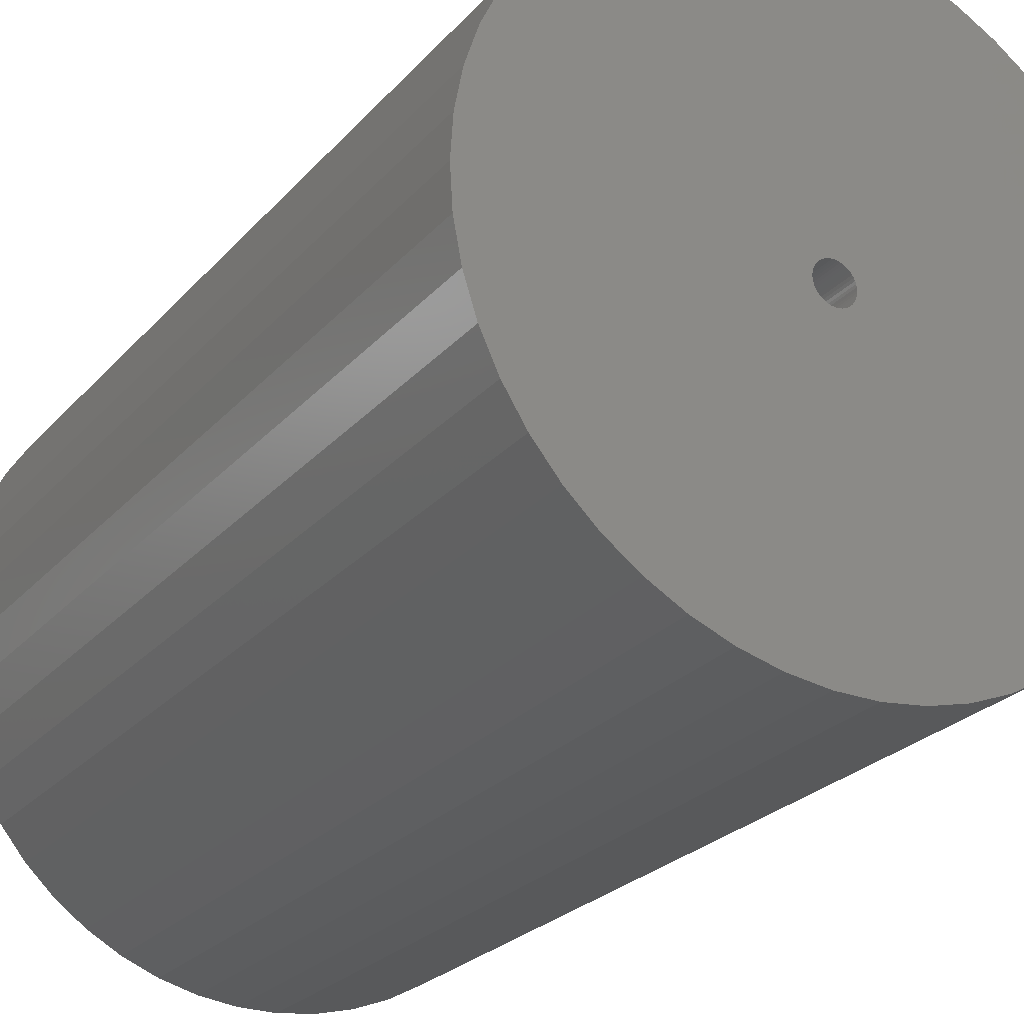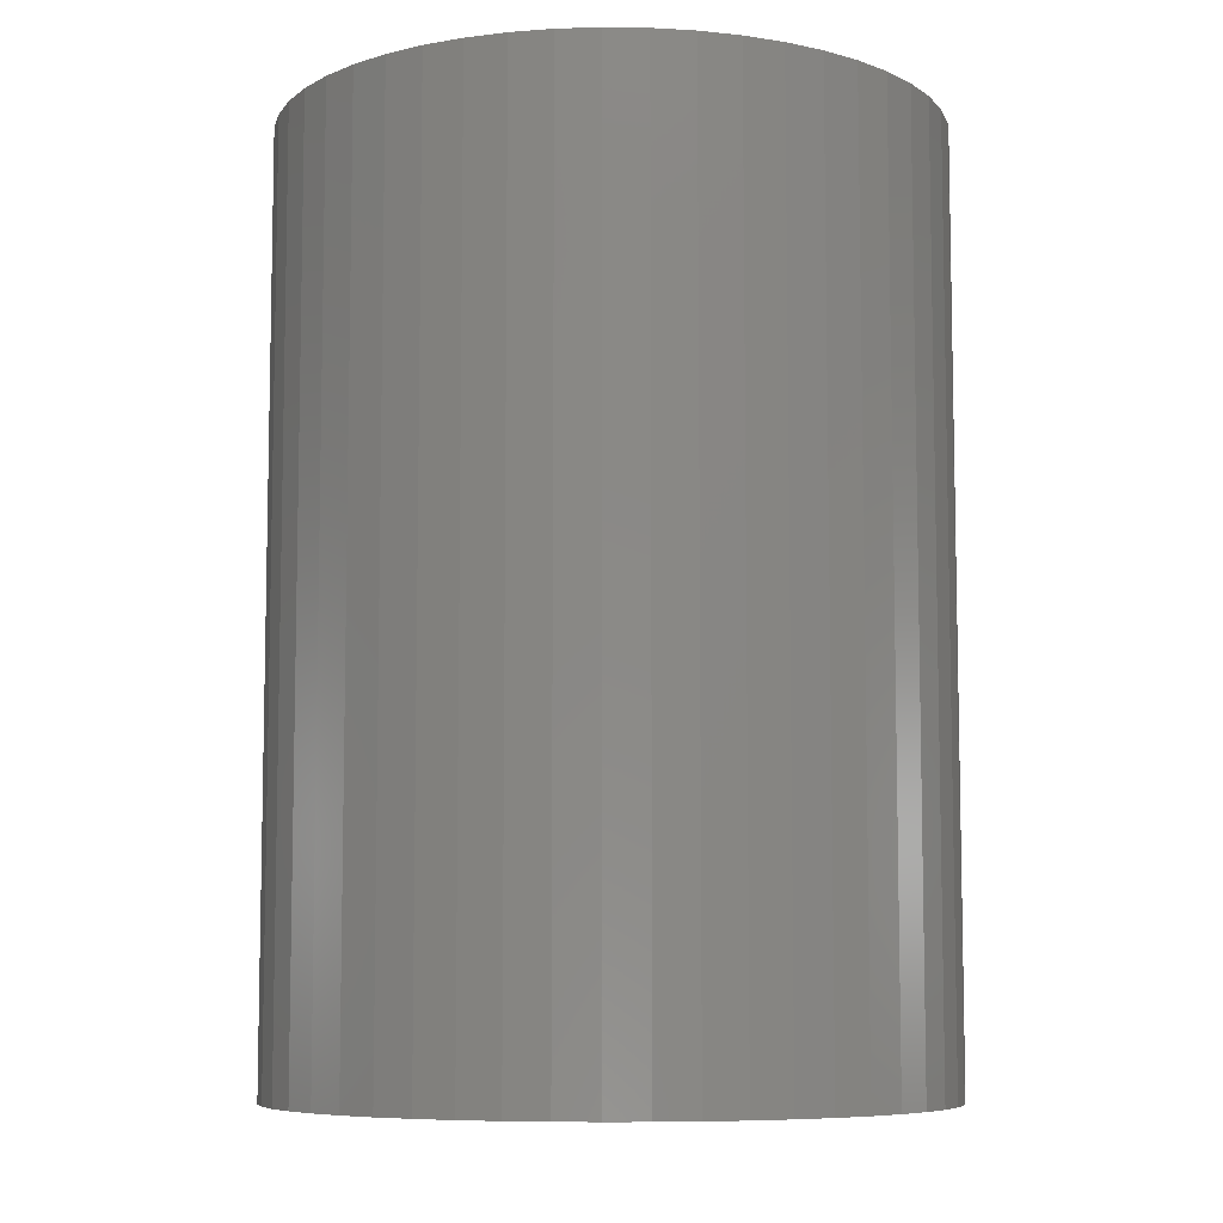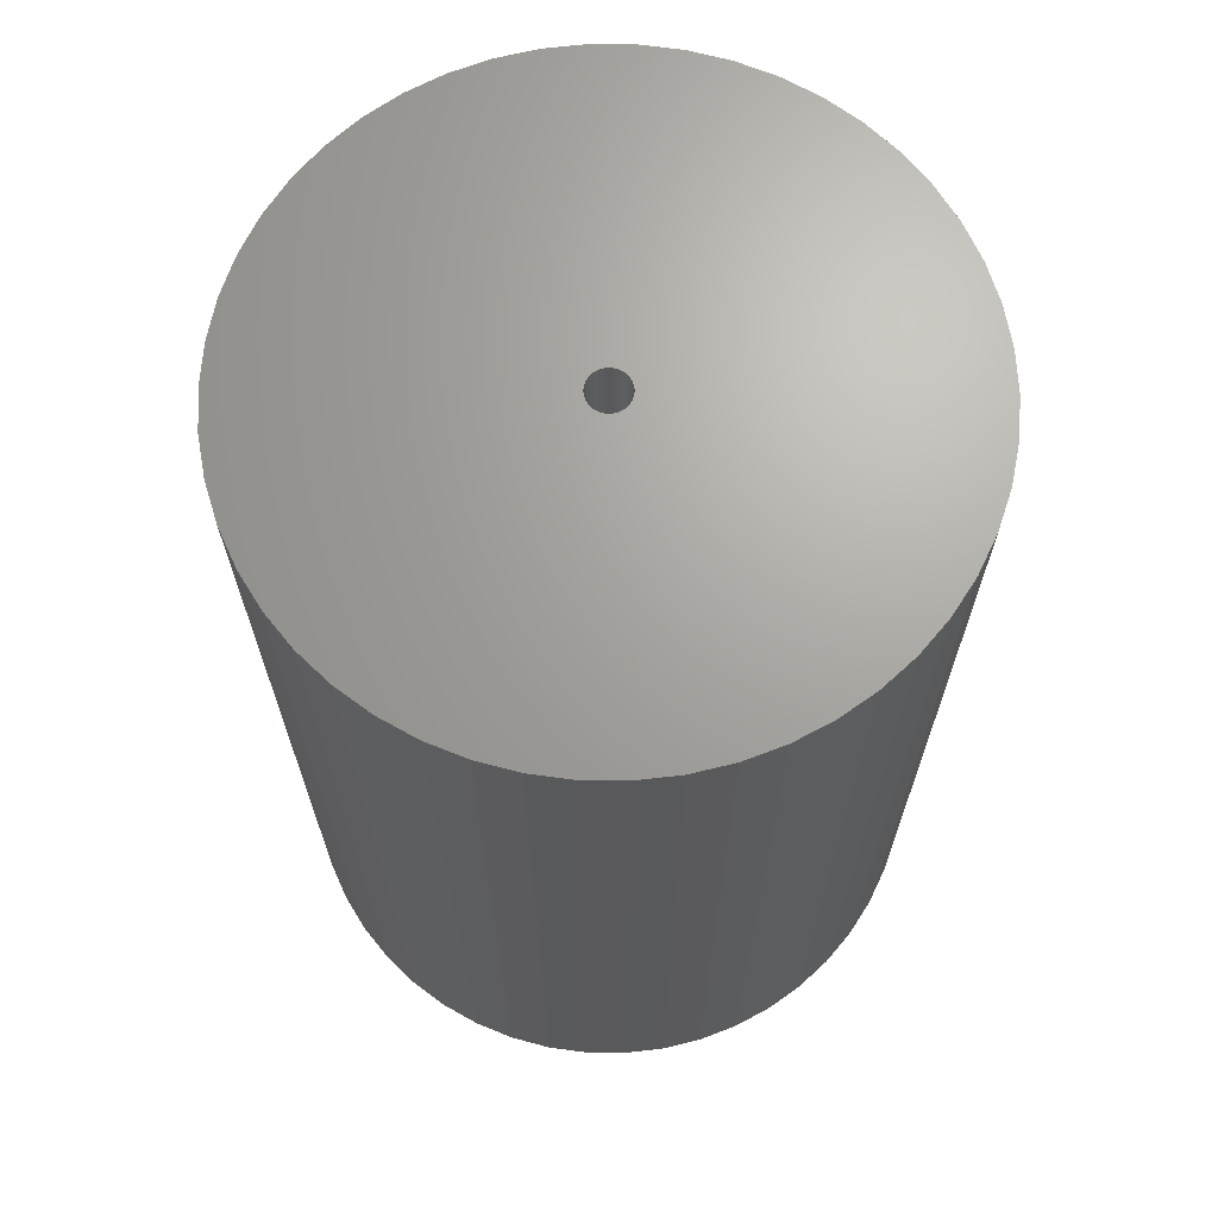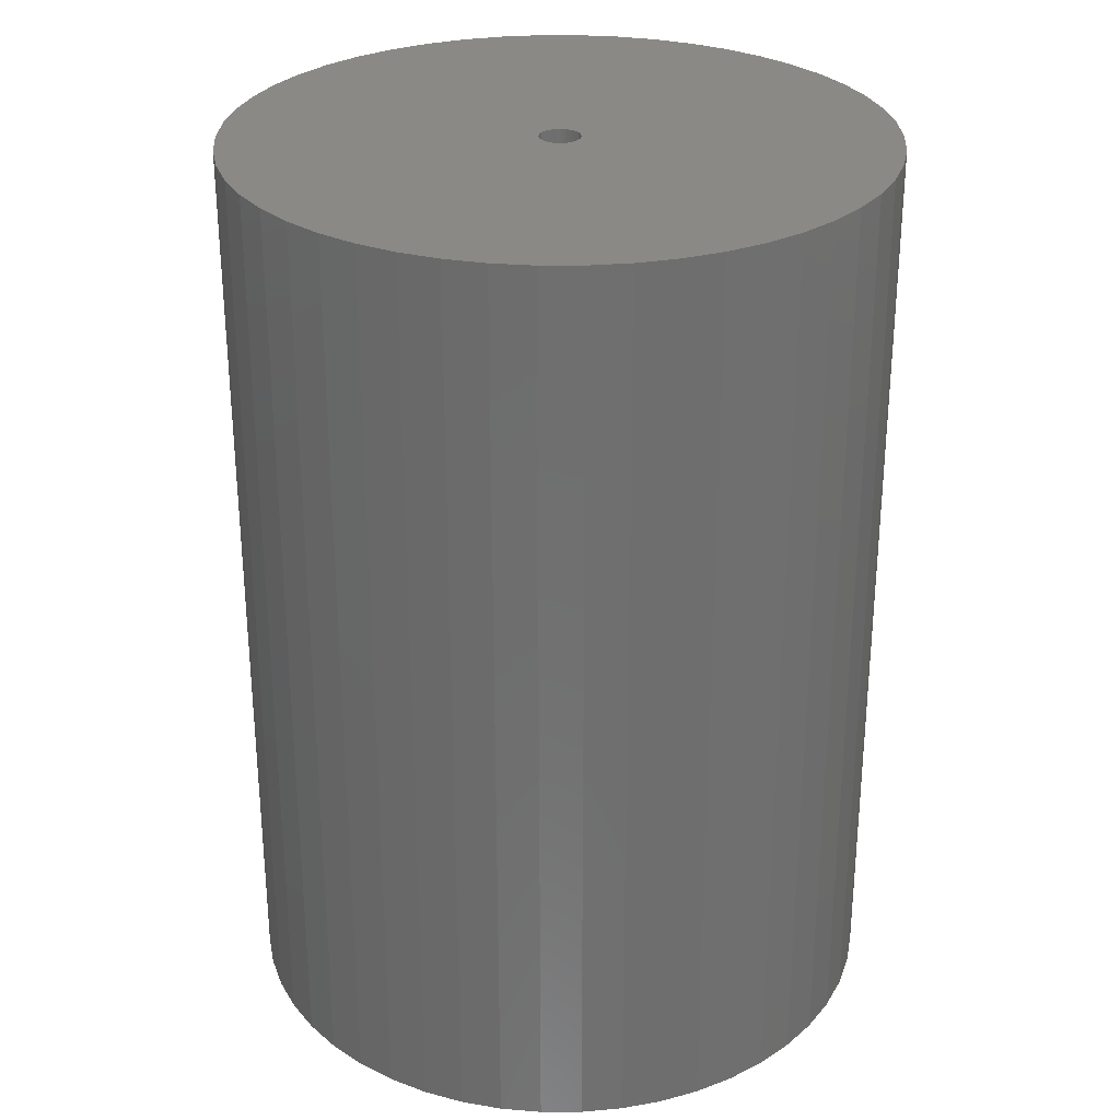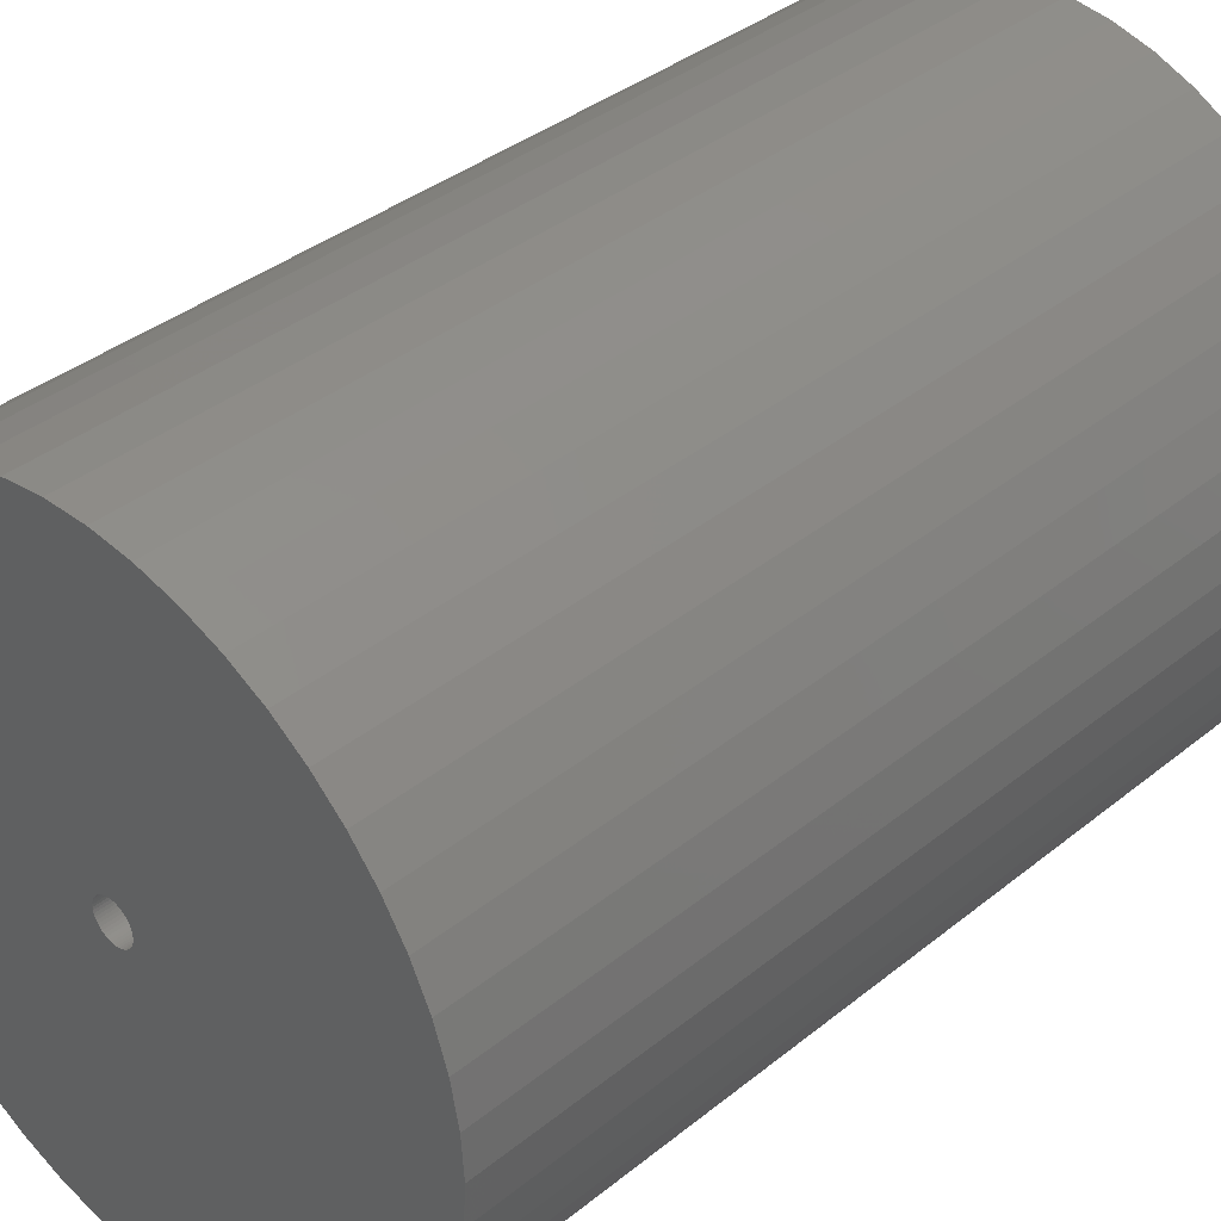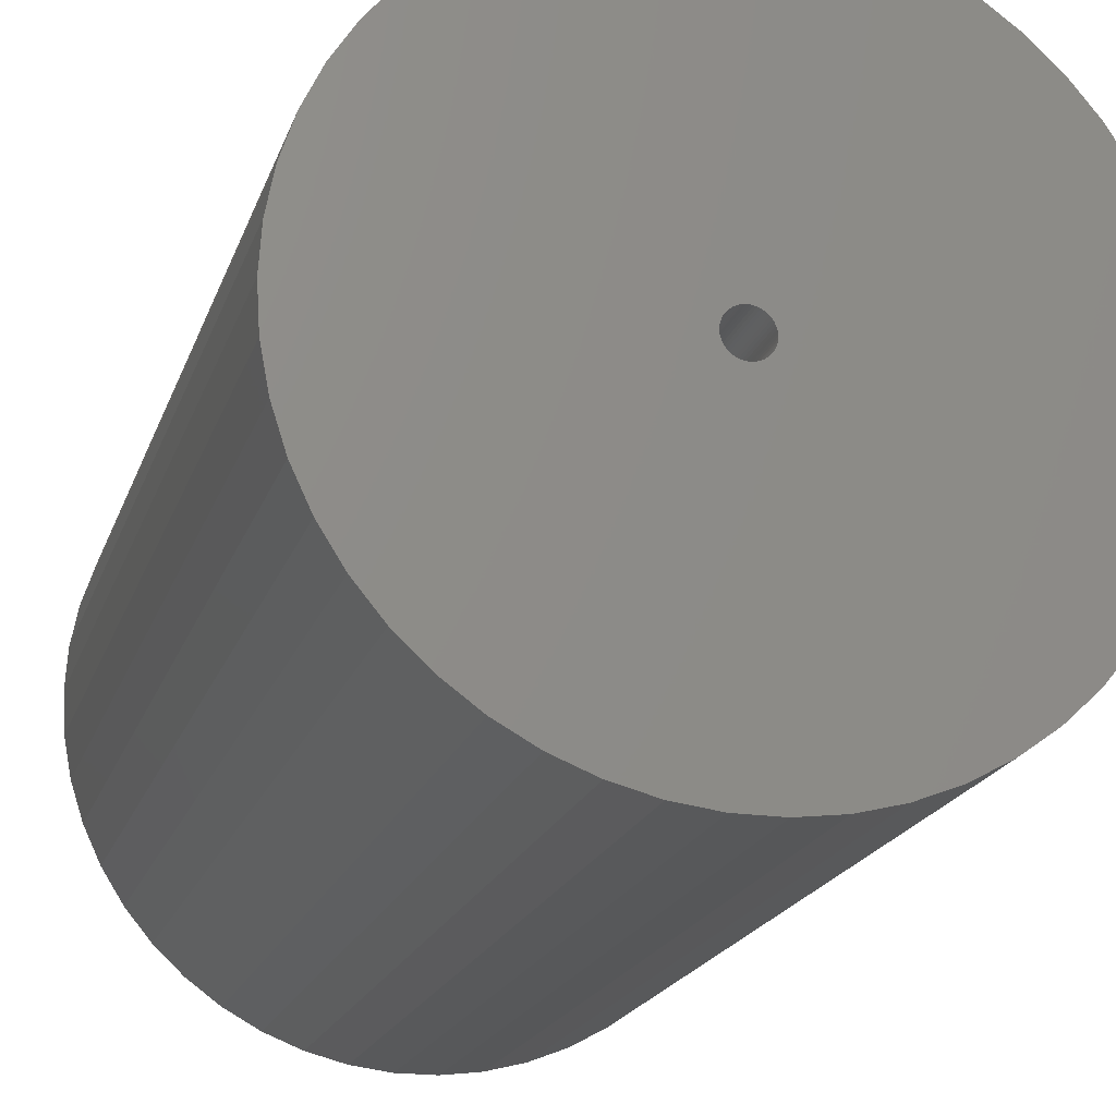
<metadata>
{"format":"stl","ext":"stl","renderer":"f3d","projection":"perspective","resolution":1024,"background":"white","views":[{"elev":-25.3,"azim":148.9,"up":"+Y"},{"elev":-7.6,"azim":-38.2,"up":"+Z"},{"elev":67.8,"azim":173.4,"up":"+Z"},{"elev":28.9,"azim":-101.0,"up":"+Z"},{"elev":37.5,"azim":-135.8,"up":"+Y"},{"elev":-19.5,"azim":164.2,"up":"+Y"}]}
</metadata>
<code>
# stl→obj: 200 verts, 400 faces
v 16 0 22.5
v 15.87 2.005 -22.5
v 15.87 2.005 22.5
v 16 0 -22.5
v -16 0 -22.5
v -15.87 2.005 22.5
v -15.87 2.005 -22.5
v -16 0 22.5
v 1.005 15.97 -22.5
v -1.005 15.97 22.5
v 1.005 15.97 22.5
v -1.005 15.97 -22.5
v -1.005 -15.97 -22.5
v 1.005 -15.97 22.5
v -1.005 -15.97 22.5
v 1.005 -15.97 -22.5
v 11.66 10.95 -22.5
v 10.2 12.33 22.5
v 11.66 10.95 22.5
v 10.2 12.33 -22.5
v -10.2 12.33 -22.5
v -11.66 10.95 22.5
v -10.2 12.33 22.5
v -11.66 10.95 -22.5
v -4.944 15.22 -22.5
v -6.812 14.48 22.5
v -4.944 15.22 22.5
v -6.812 14.48 -22.5
v 14.88 5.89 22.5
v 14.02 7.708 -22.5
v 14.02 7.708 22.5
v 14.88 5.89 -22.5
v 6.812 14.48 -22.5
v 4.944 15.22 22.5
v 6.812 14.48 22.5
v 4.944 15.22 -22.5
v 2.998 15.72 22.5
v 2.998 15.72 -22.5
v 8.573 13.51 -22.5
v 8.573 13.51 22.5
v -14.88 5.89 -22.5
v -14.02 7.708 22.5
v -14.02 7.708 -22.5
v -14.88 5.89 22.5
v -15.5 3.979 -22.5
v -15.5 3.979 22.5
v -2.998 15.72 22.5
v -2.998 15.72 -22.5
v 2.998 -15.72 22.5
v 2.998 -15.72 -22.5
v 15.5 3.979 22.5
v 15.5 3.979 -22.5
v 12.94 9.405 22.5
v 12.94 9.405 -22.5
v -12.94 9.405 22.5
v -12.94 9.405 -22.5
v 1 0 22.5
v 0.9921 0.1253 22.5
v 15.87 -2.005 22.5
v 0.9686 0.2487 22.5
v 0.9921 -0.1253 22.5
v 0.9298 0.3681 22.5
v 15.5 -3.979 22.5
v 0.8763 0.4818 22.5
v 0.9686 -0.2487 22.5
v 0.809 0.5878 22.5
v 14.88 -5.89 22.5
v 0.729 0.6845 22.5
v 0.9298 -0.3681 22.5
v 0.6374 0.7705 22.5
v 14.02 -7.708 22.5
v 0.5358 0.8443 22.5
v 0.8763 -0.4818 22.5
v 0.4258 0.9048 22.5
v 12.94 -9.405 22.5
v 0.309 0.9511 22.5
v 0.809 -0.5878 22.5
v 0.1874 0.9823 22.5
v 11.66 -10.95 22.5
v 0.729 -0.6845 22.5
v 0.06279 0.998 22.5
v -0.06279 0.998 22.5
v -0.1874 0.9823 22.5
v -0.309 0.9511 22.5
v -0.4258 0.9048 22.5
v -0.5358 0.8443 22.5
v -8.573 13.51 22.5
v -0.6374 0.7705 22.5
v -0.729 0.6845 22.5
v 10.2 -12.33 22.5
v 0.6374 -0.7705 22.5
v 8.573 -13.51 22.5
v 0.5358 -0.8443 22.5
v 6.812 -14.48 22.5
v 0.4258 -0.9048 22.5
v 4.944 -15.22 22.5
v 0.309 -0.9511 22.5
v 0.1874 -0.9823 22.5
v 0.06279 -0.998 22.5
v -0.06279 -0.998 22.5
v -0.1874 -0.9823 22.5
v -2.998 -15.72 22.5
v -0.309 -0.9511 22.5
v -4.944 -15.22 22.5
v -0.4258 -0.9048 22.5
v -6.812 -14.48 22.5
v -0.5358 -0.8443 22.5
v -8.573 -13.51 22.5
v -0.6374 -0.7705 22.5
v -10.2 -12.33 22.5
v -0.729 -0.6845 22.5
v -11.66 -10.95 22.5
v -0.809 -0.5878 22.5
v -12.94 -9.405 22.5
v -0.8763 -0.4818 22.5
v -14.02 -7.708 22.5
v -0.9298 -0.3681 22.5
v -14.88 -5.89 22.5
v -0.9686 -0.2487 22.5
v -15.5 -3.979 22.5
v -0.9921 -0.1253 22.5
v -15.87 -2.005 22.5
v -1 0 22.5
v -0.809 0.5878 22.5
v -0.8763 0.4818 22.5
v -0.9298 0.3681 22.5
v -0.9686 0.2487 22.5
v -0.9921 0.1253 22.5
v -8.573 13.51 -22.5
v 15.87 -2.005 -22.5
v 14.88 -5.89 -22.5
v 14.02 -7.708 -22.5
v -11.66 -10.95 -22.5
v -10.2 -12.33 -22.5
v -14.02 -7.708 -22.5
v -14.88 -5.89 -22.5
v -12.94 -9.405 -22.5
v 1 0 -22.5
v 0.9921 -0.1253 -22.5
v 15.5 -3.979 -22.5
v 0.9686 -0.2487 -22.5
v 0.9921 0.1253 -22.5
v 0.9298 -0.3681 -22.5
v 0.8763 -0.4818 -22.5
v 12.94 -9.405 -22.5
v 0.9686 0.2487 -22.5
v 0.809 -0.5878 -22.5
v 11.66 -10.95 -22.5
v 0.729 -0.6845 -22.5
v 10.2 -12.33 -22.5
v 0.9298 0.3681 -22.5
v 0.6374 -0.7705 -22.5
v 8.573 -13.51 -22.5
v 0.5358 -0.8443 -22.5
v 6.812 -14.48 -22.5
v 0.8763 0.4818 -22.5
v 0.4258 -0.9048 -22.5
v 4.944 -15.22 -22.5
v 0.309 -0.9511 -22.5
v 0.809 0.5878 -22.5
v 0.1874 -0.9823 -22.5
v 0.729 0.6845 -22.5
v 0.06279 -0.998 -22.5
v -0.06279 -0.998 -22.5
v -0.1874 -0.9823 -22.5
v -2.998 -15.72 -22.5
v -0.309 -0.9511 -22.5
v -4.944 -15.22 -22.5
v -0.4258 -0.9048 -22.5
v -6.812 -14.48 -22.5
v -0.5358 -0.8443 -22.5
v -8.573 -13.51 -22.5
v -0.6374 -0.7705 -22.5
v -0.729 -0.6845 -22.5
v 0.6374 0.7705 -22.5
v 0.5358 0.8443 -22.5
v 0.4258 0.9048 -22.5
v 0.309 0.9511 -22.5
v 0.1874 0.9823 -22.5
v 0.06279 0.998 -22.5
v -0.06279 0.998 -22.5
v -0.1874 0.9823 -22.5
v -0.309 0.9511 -22.5
v -0.4258 0.9048 -22.5
v -0.5358 0.8443 -22.5
v -0.6374 0.7705 -22.5
v -0.729 0.6845 -22.5
v -0.809 0.5878 -22.5
v -0.8763 0.4818 -22.5
v -0.9298 0.3681 -22.5
v -0.9686 0.2487 -22.5
v -0.9921 0.1253 -22.5
v -1 0 -22.5
v -0.809 -0.5878 -22.5
v -0.8763 -0.4818 -22.5
v -0.9298 -0.3681 -22.5
v -0.9686 -0.2487 -22.5
v -15.5 -3.979 -22.5
v -0.9921 -0.1253 -22.5
v -15.87 -2.005 -22.5
f 1 2 3
f 2 1 4
f 5 6 7
f 6 5 8
f 9 10 11
f 10 9 12
f 13 14 15
f 14 13 16
f 17 18 19
f 18 17 20
f 21 22 23
f 22 21 24
f 25 26 27
f 26 25 28
f 29 30 31
f 30 29 32
f 33 34 35
f 34 33 36
f 36 37 34
f 37 36 38
f 39 35 40
f 35 39 33
f 41 42 43
f 42 41 44
f 45 44 41
f 44 45 46
f 12 47 10
f 47 12 48
f 16 49 14
f 49 16 50
f 51 32 29
f 32 51 52
f 3 52 51
f 52 3 2
f 53 17 19
f 17 53 54
f 31 54 53
f 54 31 30
f 38 11 37
f 11 38 9
f 20 40 18
f 40 20 39
f 43 55 56
f 55 43 42
f 56 22 24
f 22 56 55
f 7 46 45
f 46 7 6
f 57 1 3
f 58 3 51
f 1 57 59
f 60 51 29
f 61 59 57
f 62 29 31
f 59 61 63
f 64 31 53
f 65 63 61
f 66 53 19
f 63 65 67
f 68 19 18
f 69 67 65
f 70 18 40
f 67 69 71
f 72 40 35
f 73 71 69
f 74 35 34
f 71 73 75
f 76 34 37
f 77 75 73
f 78 37 11
f 75 77 79
f 80 79 77
f 3 58 57
f 51 60 58
f 29 62 60
f 31 64 62
f 53 66 64
f 19 68 66
f 18 70 68
f 40 72 70
f 35 74 72
f 34 76 74
f 37 78 76
f 11 81 78
f 11 82 81
f 10 82 11
f 82 10 83
f 47 83 10
f 83 47 84
f 27 84 47
f 84 27 85
f 26 85 27
f 85 26 86
f 87 86 26
f 86 87 88
f 23 88 87
f 22 89 23
f 88 23 89
f 79 80 90
f 91 90 80
f 90 91 92
f 93 92 91
f 92 93 94
f 95 94 93
f 94 95 96
f 97 96 95
f 96 97 49
f 98 49 97
f 49 98 14
f 99 14 98
f 100 14 99
f 15 100 101
f 102 101 103
f 104 103 105
f 106 105 107
f 108 107 109
f 110 109 111
f 112 111 113
f 114 113 115
f 116 115 117
f 118 117 119
f 120 119 121
f 100 15 14
f 122 121 123
f 89 22 124
f 55 124 22
f 101 102 15
f 124 55 125
f 103 104 102
f 42 125 55
f 105 106 104
f 125 42 126
f 107 108 106
f 44 126 42
f 109 110 108
f 126 44 127
f 111 112 110
f 46 127 44
f 113 114 112
f 127 46 128
f 115 116 114
f 6 128 46
f 117 118 116
f 128 6 123
f 119 120 118
f 8 123 6
f 121 122 120
f 123 8 122
f 28 87 26
f 87 28 129
f 129 23 87
f 23 129 21
f 48 27 47
f 27 48 25
f 59 4 1
f 4 59 130
f 71 131 67
f 131 71 132
f 133 110 112
f 110 133 134
f 135 118 136
f 118 135 116
f 137 116 135
f 116 137 114
f 138 4 130
f 139 130 140
f 4 138 2
f 141 140 131
f 142 2 138
f 143 131 132
f 2 142 52
f 144 132 145
f 146 52 142
f 147 145 148
f 52 146 32
f 149 148 150
f 151 32 146
f 152 150 153
f 32 151 30
f 154 153 155
f 156 30 151
f 157 155 158
f 30 156 54
f 159 158 50
f 160 54 156
f 161 50 16
f 54 160 17
f 162 17 160
f 130 139 138
f 140 141 139
f 131 143 141
f 132 144 143
f 145 147 144
f 148 149 147
f 150 152 149
f 153 154 152
f 155 157 154
f 158 159 157
f 50 161 159
f 16 163 161
f 16 164 163
f 13 164 16
f 164 13 165
f 166 165 13
f 165 166 167
f 168 167 166
f 167 168 169
f 170 169 168
f 169 170 171
f 172 171 170
f 171 172 173
f 134 173 172
f 133 174 134
f 173 134 174
f 17 162 20
f 175 20 162
f 20 175 39
f 176 39 175
f 39 176 33
f 177 33 176
f 33 177 36
f 178 36 177
f 36 178 38
f 179 38 178
f 38 179 9
f 180 9 179
f 181 9 180
f 12 181 182
f 48 182 183
f 25 183 184
f 28 184 185
f 129 185 186
f 21 186 187
f 24 187 188
f 56 188 189
f 43 189 190
f 41 190 191
f 45 191 192
f 181 12 9
f 7 192 193
f 174 133 194
f 137 194 133
f 182 48 12
f 194 137 195
f 183 25 48
f 135 195 137
f 184 28 25
f 195 135 196
f 185 129 28
f 136 196 135
f 186 21 129
f 196 136 197
f 187 24 21
f 198 197 136
f 188 56 24
f 197 198 199
f 189 43 56
f 200 199 198
f 190 41 43
f 199 200 193
f 191 45 41
f 5 193 200
f 192 7 45
f 193 5 7
f 155 92 94
f 92 155 153
f 67 140 63
f 140 67 131
f 133 114 137
f 114 133 112
f 136 120 198
f 120 136 118
f 150 79 90
f 79 150 148
f 158 94 96
f 94 158 155
f 50 96 49
f 96 50 158
f 63 130 59
f 130 63 140
f 75 132 71
f 132 75 145
f 79 145 75
f 145 79 148
f 166 15 102
f 15 166 13
f 168 102 104
f 102 168 166
f 198 122 200
f 122 198 120
f 200 8 5
f 8 200 122
f 153 90 92
f 90 153 150
f 170 104 106
f 104 170 168
f 172 106 108
f 106 172 170
f 134 108 110
f 108 134 172
f 138 58 142
f 58 138 57
f 123 192 128
f 192 123 193
f 181 81 82
f 81 181 180
f 163 100 99
f 100 163 164
f 175 68 70
f 68 175 162
f 187 88 89
f 88 187 186
f 184 84 85
f 84 184 183
f 151 64 156
f 64 151 62
f 142 60 146
f 60 142 58
f 178 74 76
f 74 178 177
f 176 70 72
f 70 176 175
f 126 189 125
f 189 126 190
f 127 190 126
f 190 127 191
f 185 85 86
f 85 185 184
f 183 83 84
f 83 183 182
f 157 97 95
f 97 157 159
f 146 62 151
f 62 146 60
f 160 68 162
f 68 160 66
f 156 66 160
f 66 156 64
f 179 76 78
f 76 179 178
f 180 78 81
f 78 180 179
f 177 72 74
f 72 177 176
f 125 188 124
f 188 125 189
f 124 187 89
f 187 124 188
f 128 191 127
f 191 128 192
f 186 86 88
f 86 186 185
f 182 82 83
f 82 182 181
f 139 57 138
f 57 139 61
f 141 61 139
f 61 141 65
f 115 196 117
f 196 115 195
f 113 195 115
f 195 113 194
f 154 95 93
f 95 154 157
f 149 77 147
f 77 149 80
f 144 69 143
f 69 144 73
f 111 194 113
f 194 111 174
f 117 197 119
f 197 117 196
f 121 193 123
f 193 121 199
f 152 93 91
f 93 152 154
f 159 98 97
f 98 159 161
f 161 99 98
f 99 161 163
f 147 73 144
f 73 147 77
f 143 65 141
f 65 143 69
f 164 101 100
f 101 164 165
f 167 105 103
f 105 167 169
f 165 103 101
f 103 165 167
f 119 199 121
f 199 119 197
f 149 91 80
f 91 149 152
f 169 107 105
f 107 169 171
f 171 109 107
f 109 171 173
f 173 111 109
f 111 173 174

</code>
